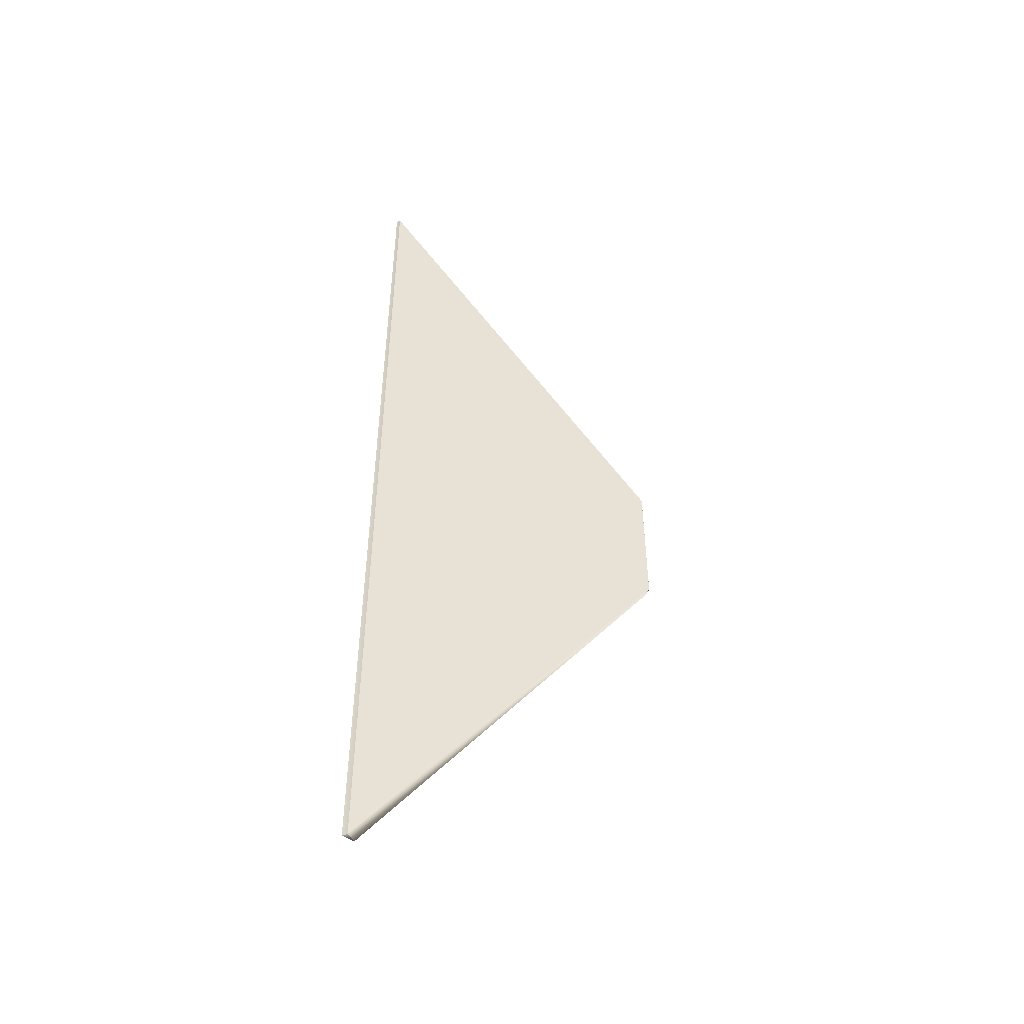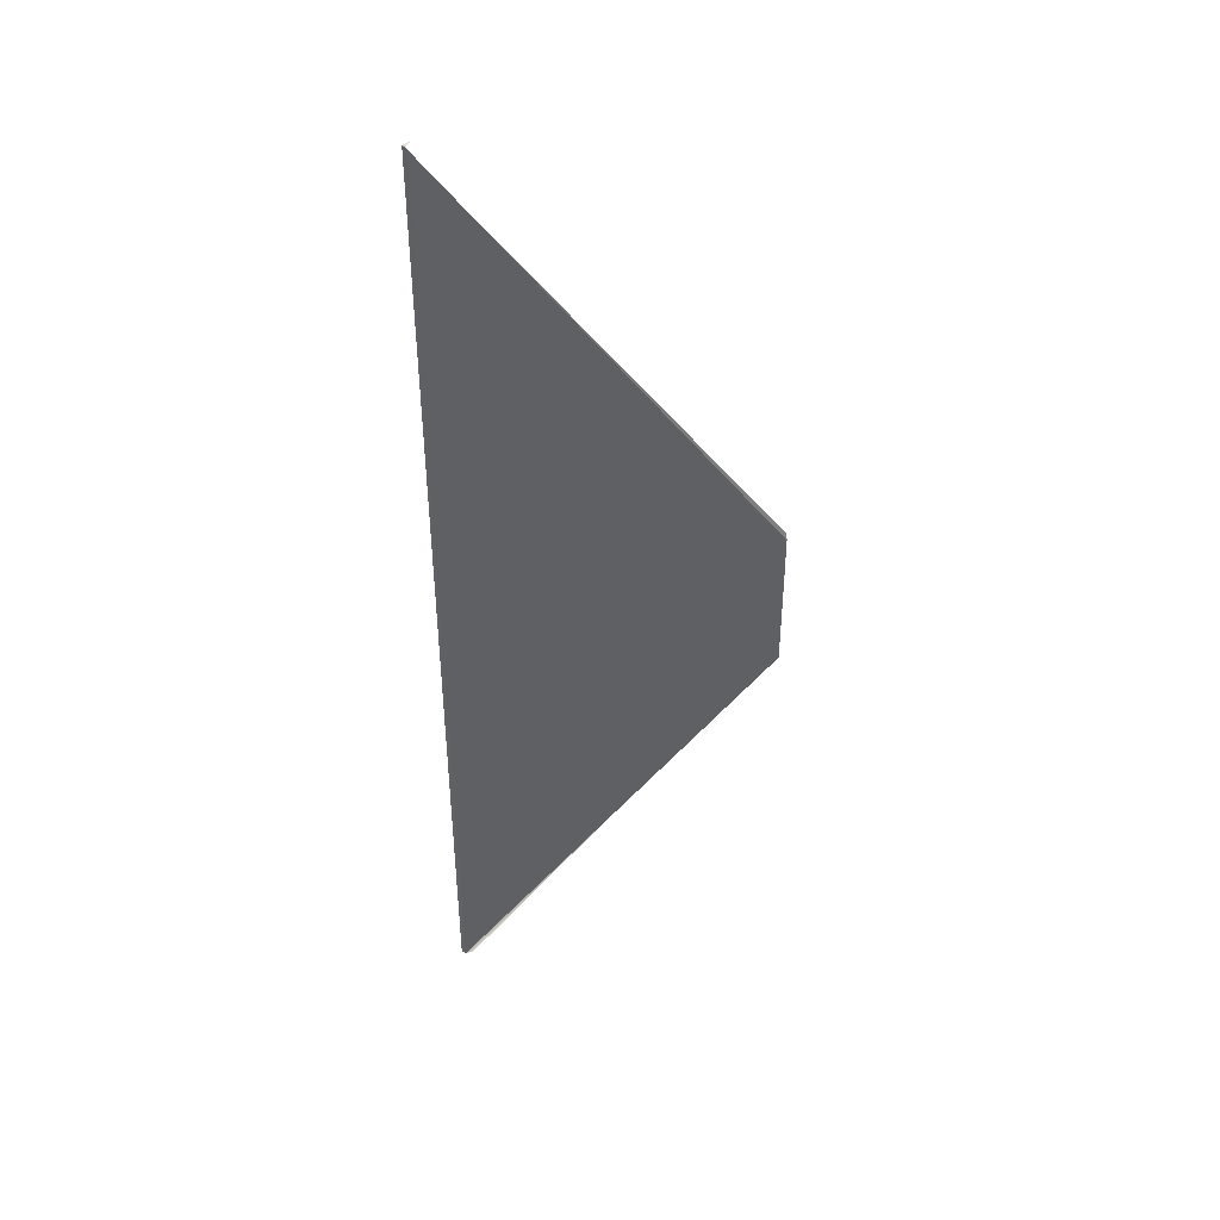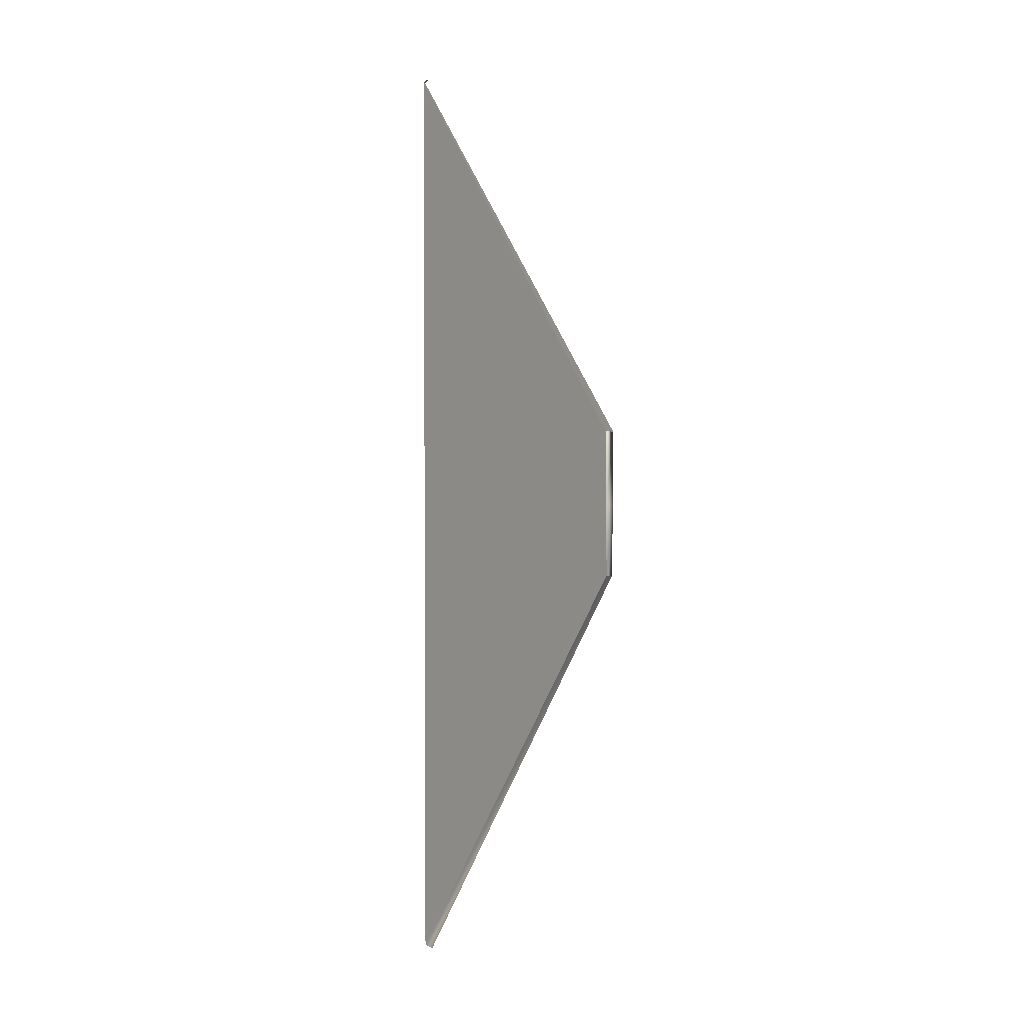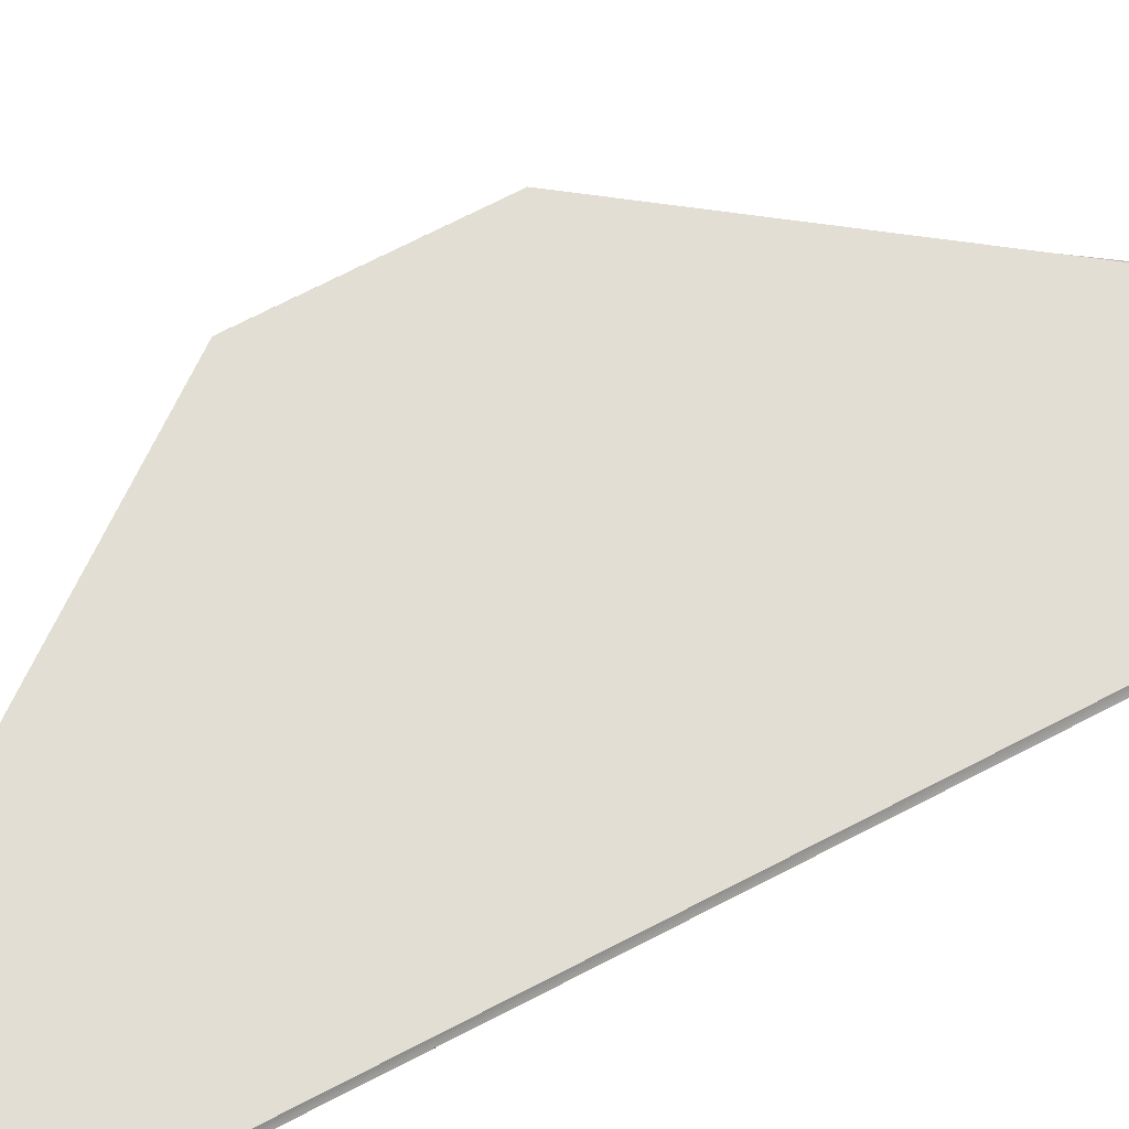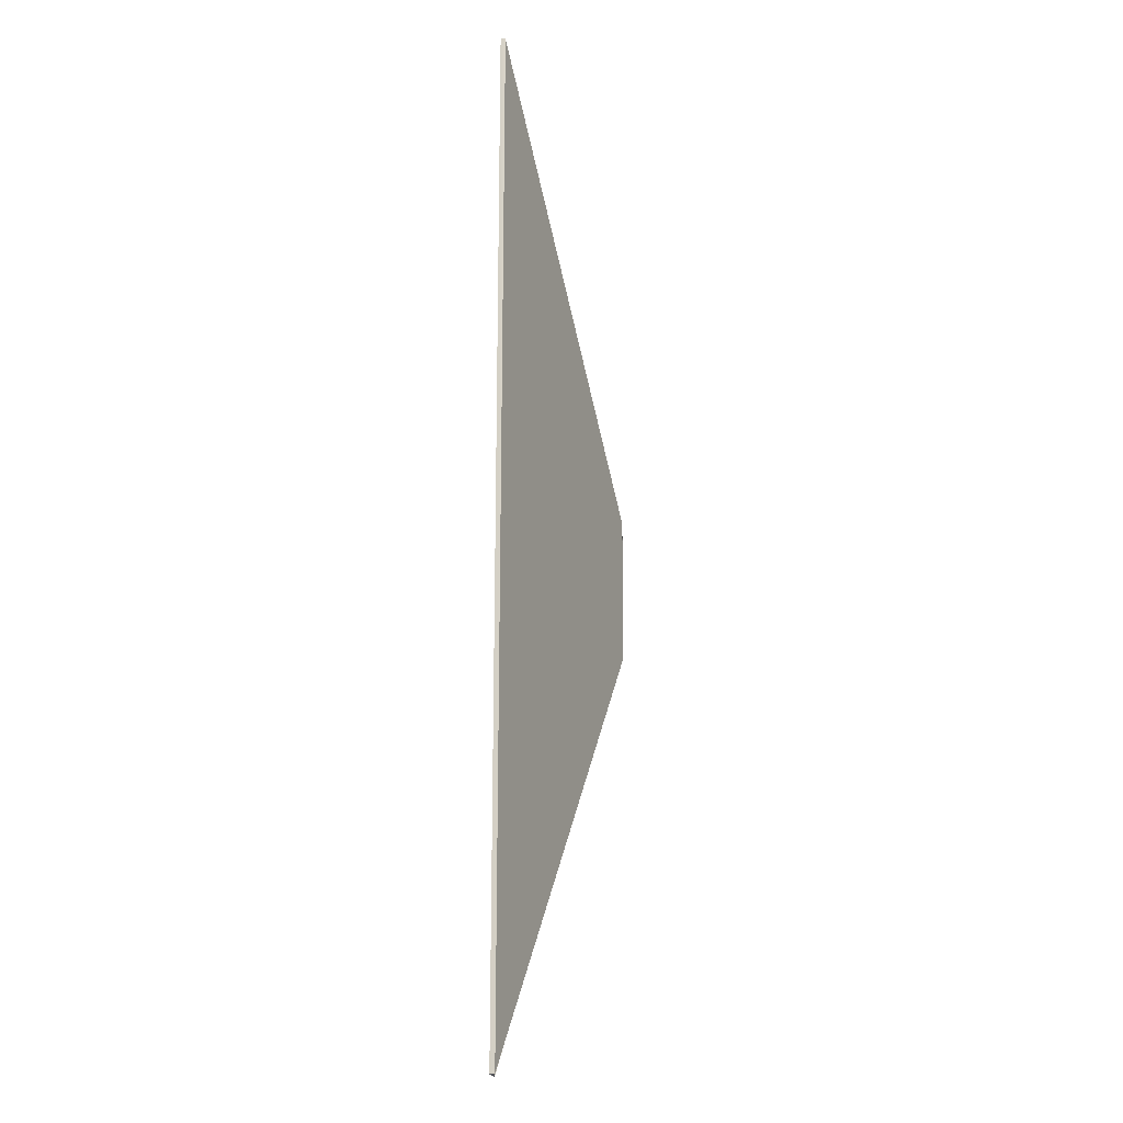
<metadata>
{"format":"obj","ext":"obj","renderer":"f3d","projection":"perspective","resolution":1024,"background":"white","views":[{"elev":-49.4,"azim":158.5,"up":"+Z"},{"elev":43.9,"azim":177.0,"up":"+Z"},{"elev":-0.4,"azim":-129.1,"up":"+Z"},{"elev":67.3,"azim":62.1,"up":"+Y"},{"elev":-15.6,"azim":112.9,"up":"+Z"}]}
</metadata>
<code>
o TriangleRoof.002
v 435 1.54 -514.8
v 446.5 3.88 511.3
v 447.1 2.206 -512.2
v 438.9 3.869 514.8
v 443.7 7.946 511.5
v 442.9 5.605 -511.9
v 121.3 -2.842 83.76
v 122 -1.641 -67.92
v 121.8 6.494 -68.01
v 122.3 6.843 84.51
v 121.7 6.494 -67.94
v 122.2 6.843 84.45
v 121.6 -2.241 7.919
v 446.8 3.043 -0.4749
v 121.9 6.669 8.254
f 4 2 5
f 8 11 9
f 9 11 15 12
f 12 10 9
f 3 1 6
f 2 14 3 6
f 6 5 2
f 11 10 5 6
f 12 7 10
f 13 15 11 8
f 3 8 1
f 14 2 7 13
f 3 14 13 8
f 7 12 15 13
f 13 14 15
l 6 9
l 12 5

</code>
